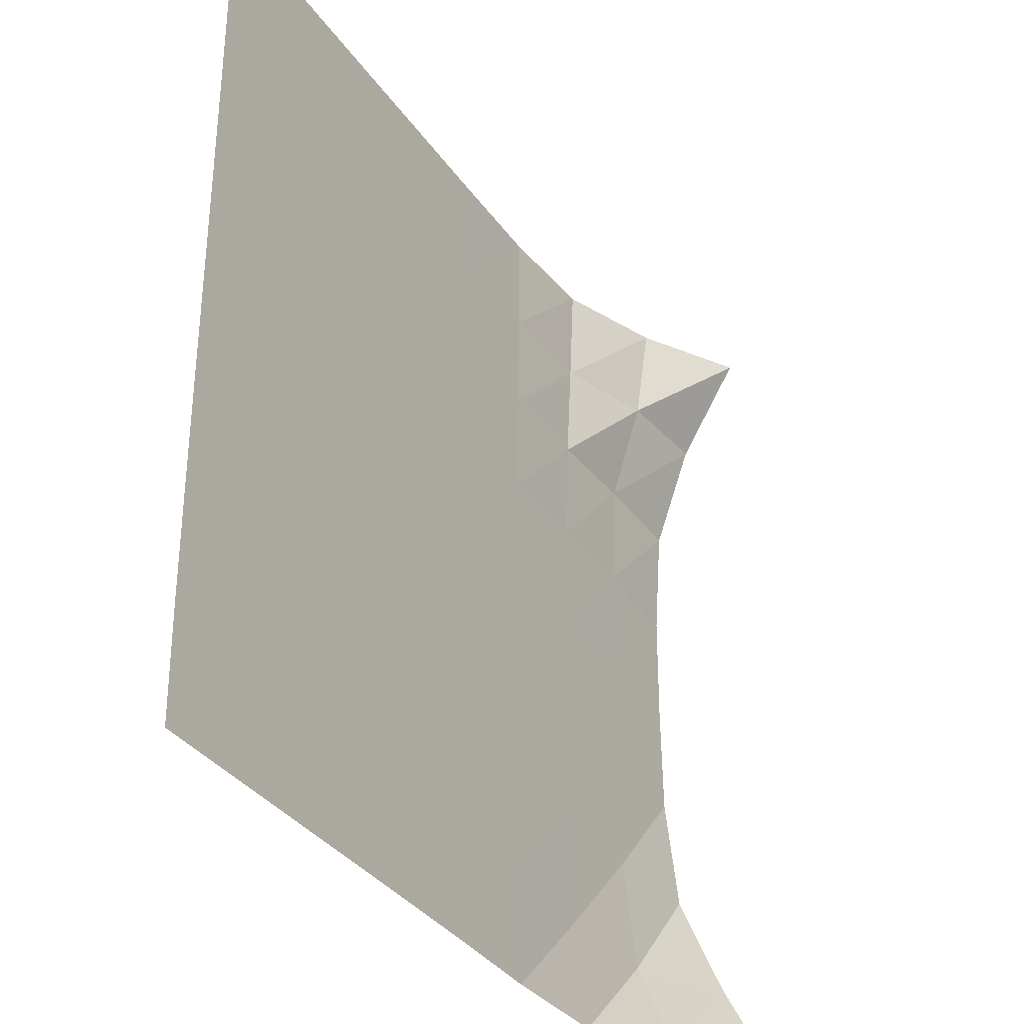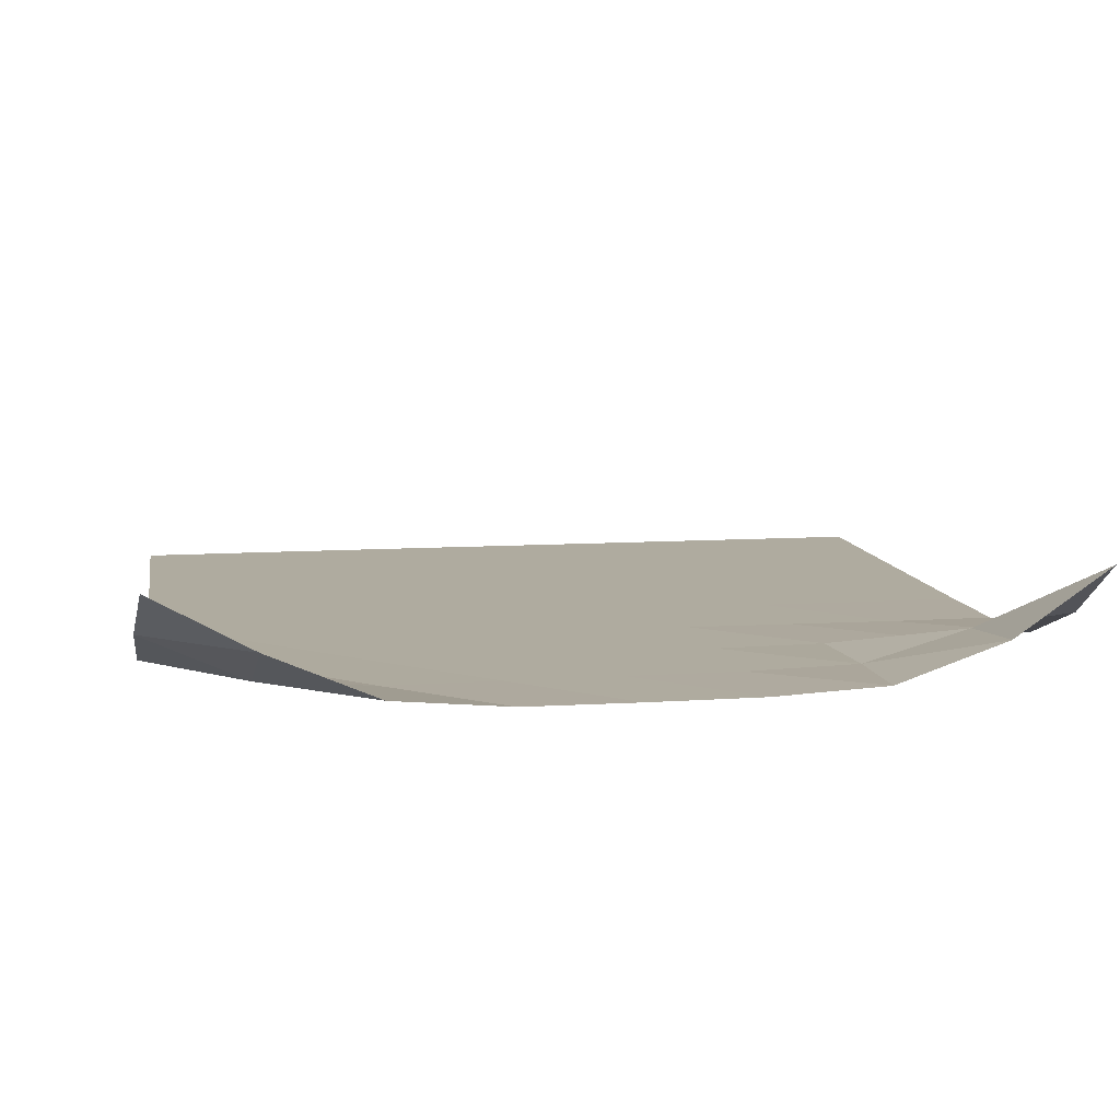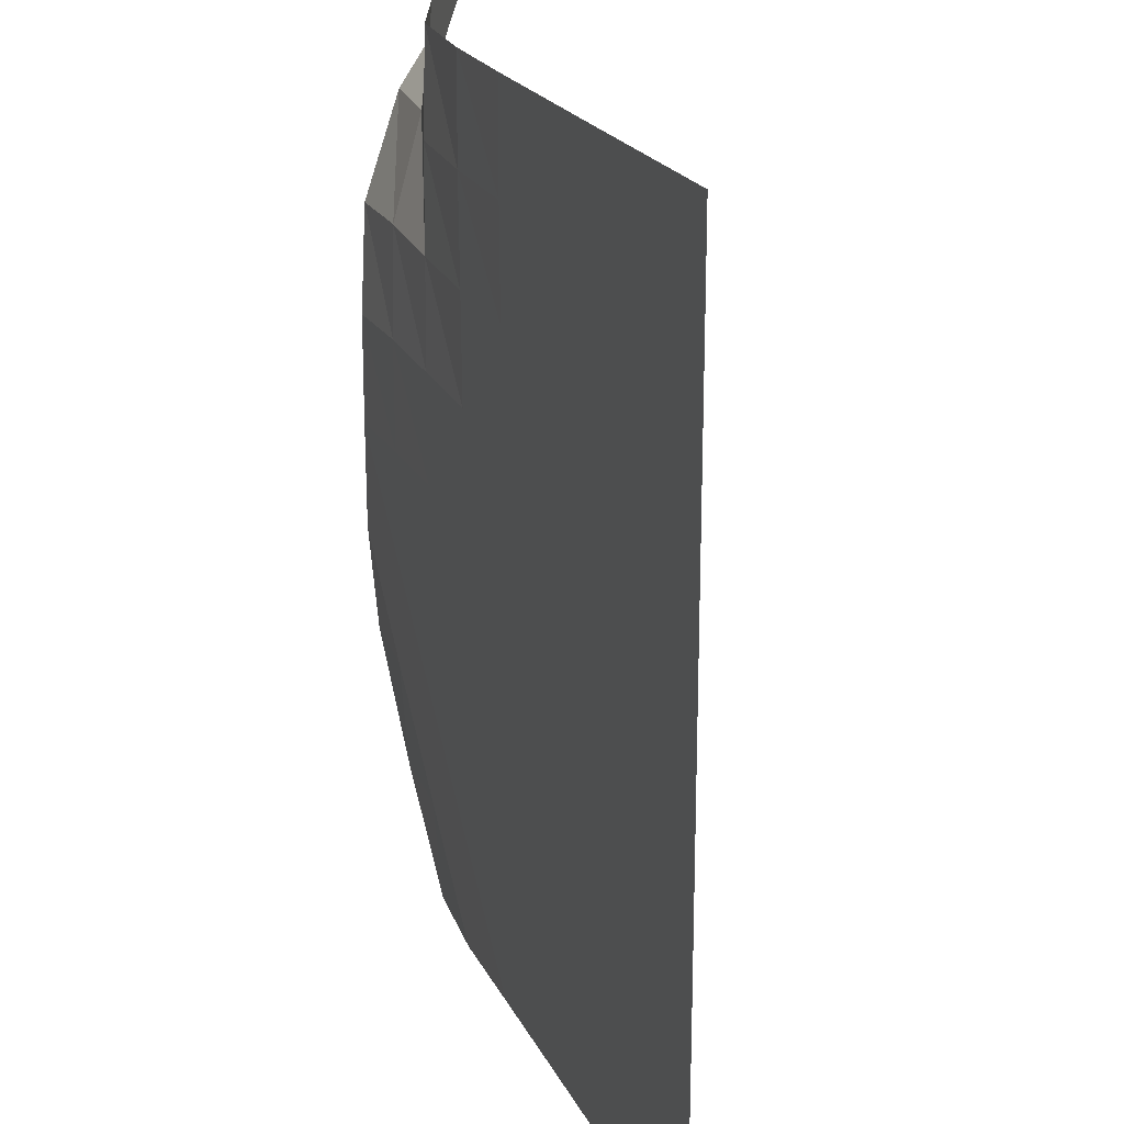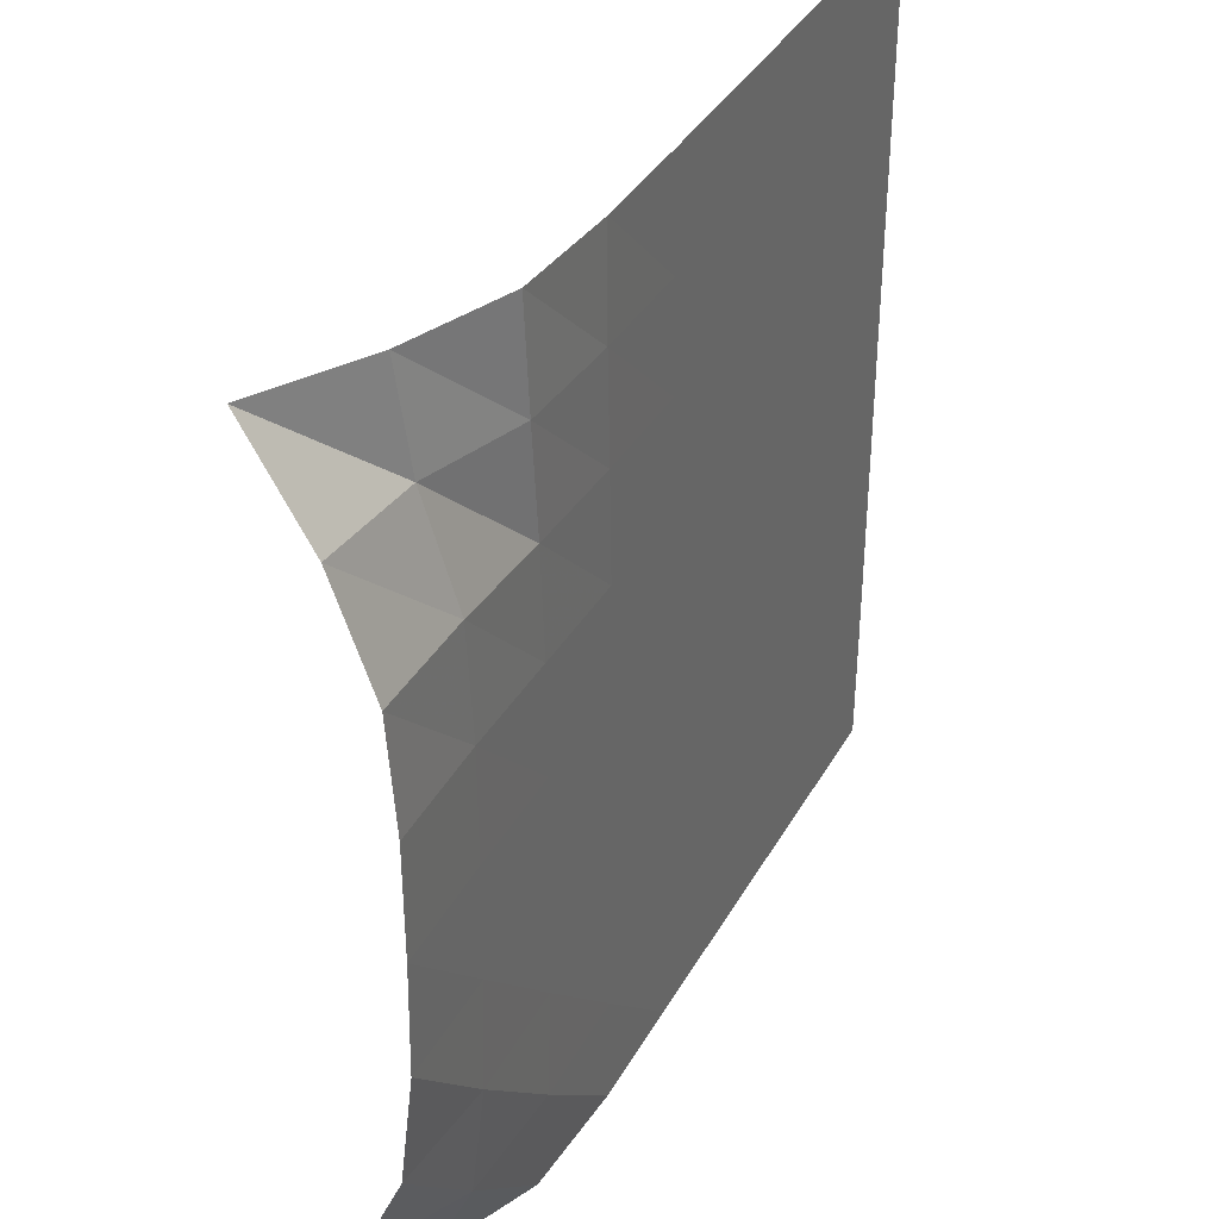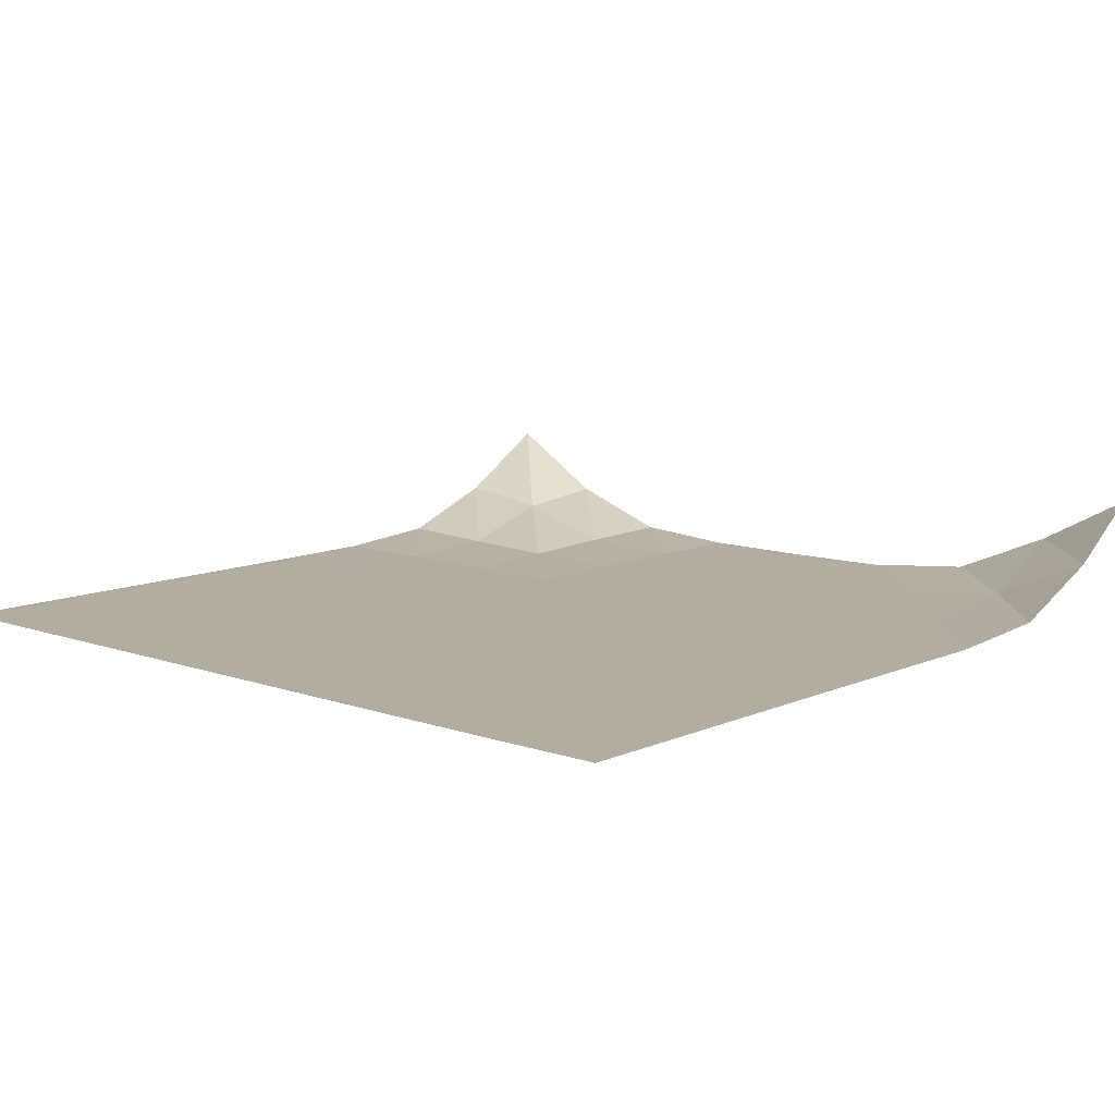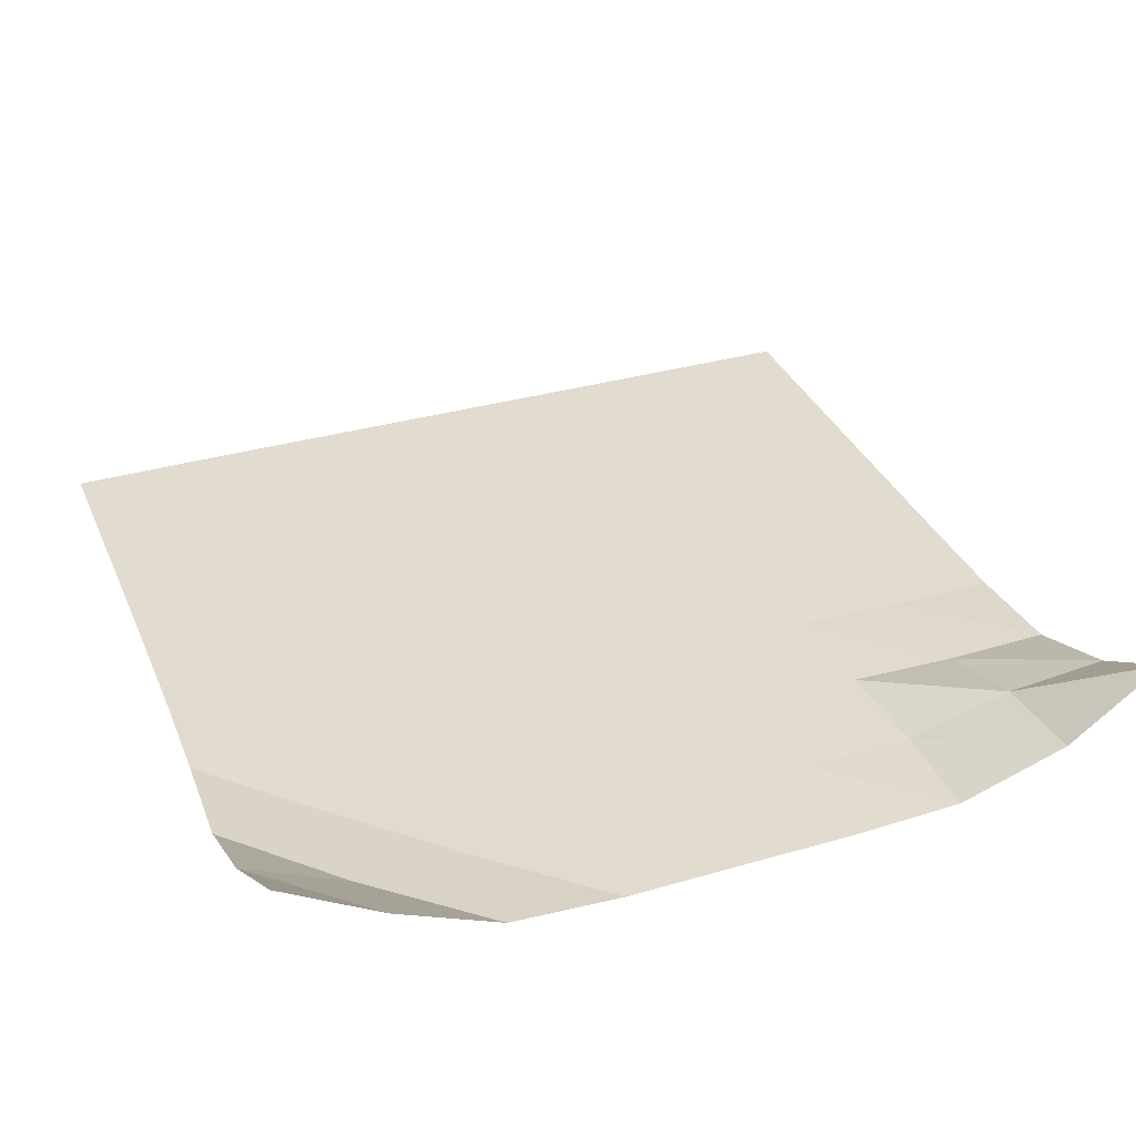
<metadata>
{"format":"obj","ext":"obj","renderer":"f3d","projection":"perspective","resolution":1024,"background":"white","views":[{"elev":-33.7,"azim":119.2,"up":"+Z"},{"elev":9.6,"azim":-99.7,"up":"+Y"},{"elev":21.2,"azim":69.9,"up":"+Z"},{"elev":37.3,"azim":-63.7,"up":"+Z"},{"elev":10.4,"azim":131.8,"up":"+Y"},{"elev":34.3,"azim":-111.1,"up":"+Y"}]}
</metadata>
<code>
v -1 0 -1
v -1.017 -0.1215 -0.7724
v -1.021 -0.2263 -0.5274
v -1.01 -0.2515 -0.2638
v -1.006 -0.2535 -0.003187
v -1.005 -0.2525 0.2592
v -1.01 -0.2377 0.5202
v -1.013 -0.1498 0.7725
v -1 0 1
v -0.776 -0.125 -1.019
v -0.7844 -0.2293 -0.7832
v -0.7693 -0.252 -0.5197
v -0.759 -0.2535 -0.2556
v -0.7561 -0.2536 0.006309
v -0.757 -0.2531 0.268
v -0.7636 -0.2445 0.5277
v -0.7707 -0.1726 0.7717
v -0.7783 -0.1432 1.007
v -0.5335 -0.2294 -1.018
v -0.5248 -0.2522 -0.7647
v -0.5136 -0.2535 -0.5061
v -0.5073 -0.2536 -0.2474
v -0.5067 -0.2536 0.009596
v -0.5097 -0.2534 0.264
v -0.5166 -0.2492 0.5158
v -0.5291 -0.2443 0.7622
v -0.5322 -0.2357 1.004
v -0.2738 -0.2521 -1.006
v -0.2664 -0.2535 -0.7538
v -0.2588 -0.2536 -0.499
v -0.2558 -0.2536 -0.245
v -0.2567 -0.2536 0.008252
v -0.2599 -0.2535 0.2593
v -0.2658 -0.2534 0.5093
v -0.2733 -0.253 0.756
v -0.2721 -0.2526 1.001
v -0.01747 -0.2535 -1.001
v -0.0109 -0.2536 -0.7498
v -0.005961 -0.2536 -0.4974
v -0.004733 -0.2536 -0.2455
v -0.006119 -0.2536 0.005967
v -0.008718 -0.2536 0.2562
v -0.01292 -0.2536 0.5054
v -0.01707 -0.2536 0.7524
v -0.01577 -0.2535 0.9997
v 0.238 -0.2536 -0.9998
v 0.2429 -0.2536 -0.749
v 0.246 -0.2536 -0.4976
v 0.2463 -0.2536 -0.2466
v 0.2451 -0.2536 0.00408
v 0.2431 -0.2536 0.254
v 0.2407 -0.2536 0.5035
v 0.2386 -0.2536 0.7515
v 0.2398 -0.2536 0.9998
v 0.4914 -0.2536 -0.9996
v 0.4956 -0.2536 -0.749
v 0.4973 -0.2536 -0.4982
v 0.4972 -0.2536 -0.2478
v 0.4962 -0.2536 0.002689
v 0.4949 -0.2536 0.2525
v 0.4936 -0.2536 0.5021
v 0.4925 -0.2536 0.7509
v 0.4929 -0.2536 0.9998
v 0.7441 -0.2536 -0.9997
v 0.7471 -0.2536 -0.7492
v 0.7481 -0.2536 -0.4988
v 0.7477 -0.2536 -0.2485
v 0.747 -0.2536 0.001747
v 0.7463 -0.2536 0.2517
v 0.7457 -0.2536 0.5015
v 0.7451 -0.2536 0.7509
v 0.7452 -0.2536 1
v 0.9953 -0.2536 -0.9999
v 0.9981 -0.2536 -0.7496
v 0.9984 -0.2536 -0.4992
v 0.998 -0.2536 -0.2489
v 0.9975 -0.2536 0.001269
v 0.997 -0.2536 0.2512
v 0.9966 -0.2536 0.5012
v 0.9964 -0.2536 0.7509
v 0.996 -0.2536 1.001
f 1 10 2
f 2 10 11
f 2 11 3
f 3 11 12
f 3 12 4
f 4 12 13
f 4 13 5
f 5 13 14
f 5 14 6
f 6 14 15
f 6 15 7
f 7 15 16
f 7 16 8
f 8 16 17
f 8 17 9
f 9 17 18
f 10 19 11
f 11 19 20
f 11 20 12
f 12 20 21
f 12 21 13
f 13 21 22
f 13 22 14
f 14 22 23
f 14 23 15
f 15 23 24
f 15 24 16
f 16 24 25
f 16 25 17
f 17 25 26
f 17 26 18
f 18 26 27
f 19 28 20
f 20 28 29
f 20 29 21
f 21 29 30
f 21 30 22
f 22 30 31
f 22 31 23
f 23 31 32
f 23 32 24
f 24 32 33
f 24 33 25
f 25 33 34
f 25 34 26
f 26 34 35
f 26 35 27
f 27 35 36
f 28 37 29
f 29 37 38
f 29 38 30
f 30 38 39
f 30 39 31
f 31 39 40
f 31 40 32
f 32 40 41
f 32 41 33
f 33 41 42
f 33 42 34
f 34 42 43
f 34 43 35
f 35 43 44
f 35 44 36
f 36 44 45
f 37 46 38
f 38 46 47
f 38 47 39
f 39 47 48
f 39 48 40
f 40 48 49
f 40 49 41
f 41 49 50
f 41 50 42
f 42 50 51
f 42 51 43
f 43 51 52
f 43 52 44
f 44 52 53
f 44 53 45
f 45 53 54
f 46 55 47
f 47 55 56
f 47 56 48
f 48 56 57
f 48 57 49
f 49 57 58
f 49 58 50
f 50 58 59
f 50 59 51
f 51 59 60
f 51 60 52
f 52 60 61
f 52 61 53
f 53 61 62
f 53 62 54
f 54 62 63
f 55 64 56
f 56 64 65
f 56 65 57
f 57 65 66
f 57 66 58
f 58 66 67
f 58 67 59
f 59 67 68
f 59 68 60
f 60 68 69
f 60 69 61
f 61 69 70
f 61 70 62
f 62 70 71
f 62 71 63
f 63 71 72
f 64 73 65
f 65 73 74
f 65 74 66
f 66 74 75
f 66 75 67
f 67 75 76
f 67 76 68
f 68 76 77
f 68 77 69
f 69 77 78
f 69 78 70
f 70 78 79
f 70 79 71
f 71 79 80
f 71 80 72
f 72 80 81

</code>
